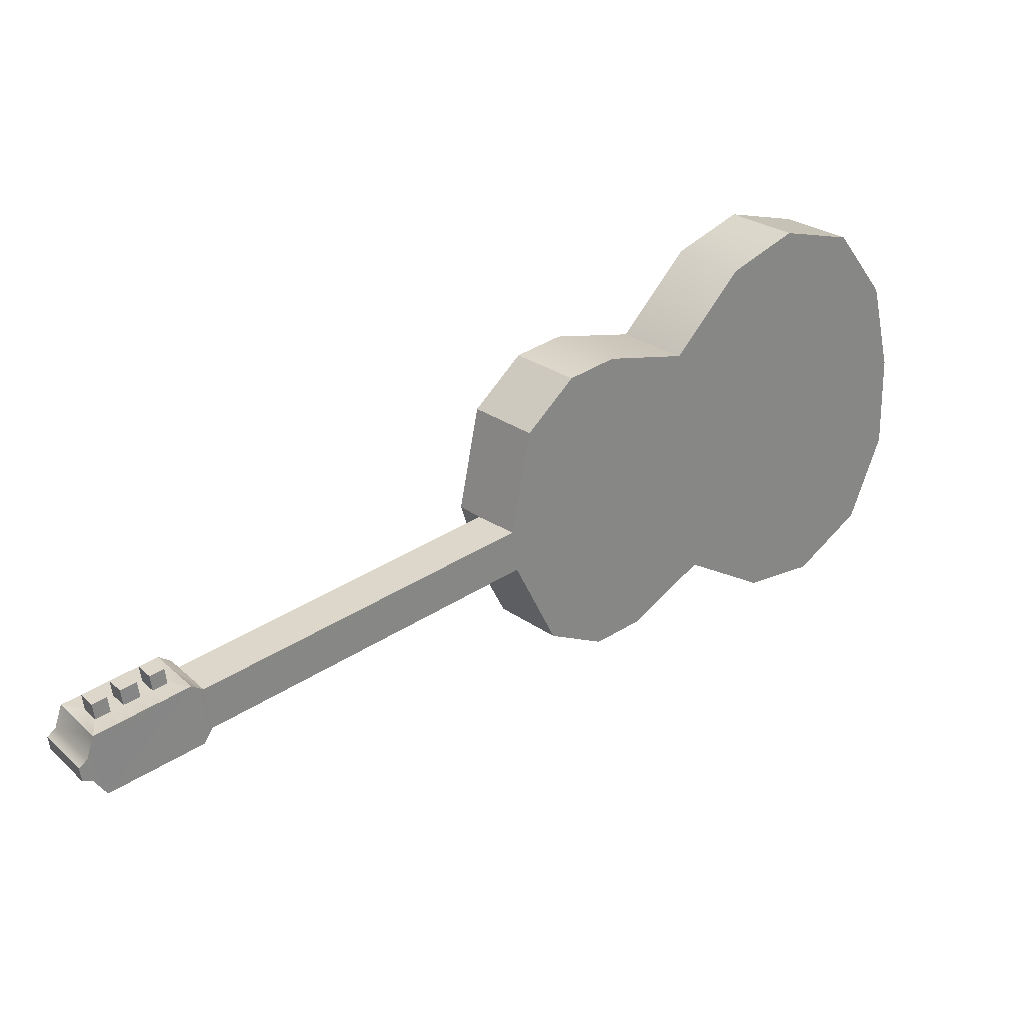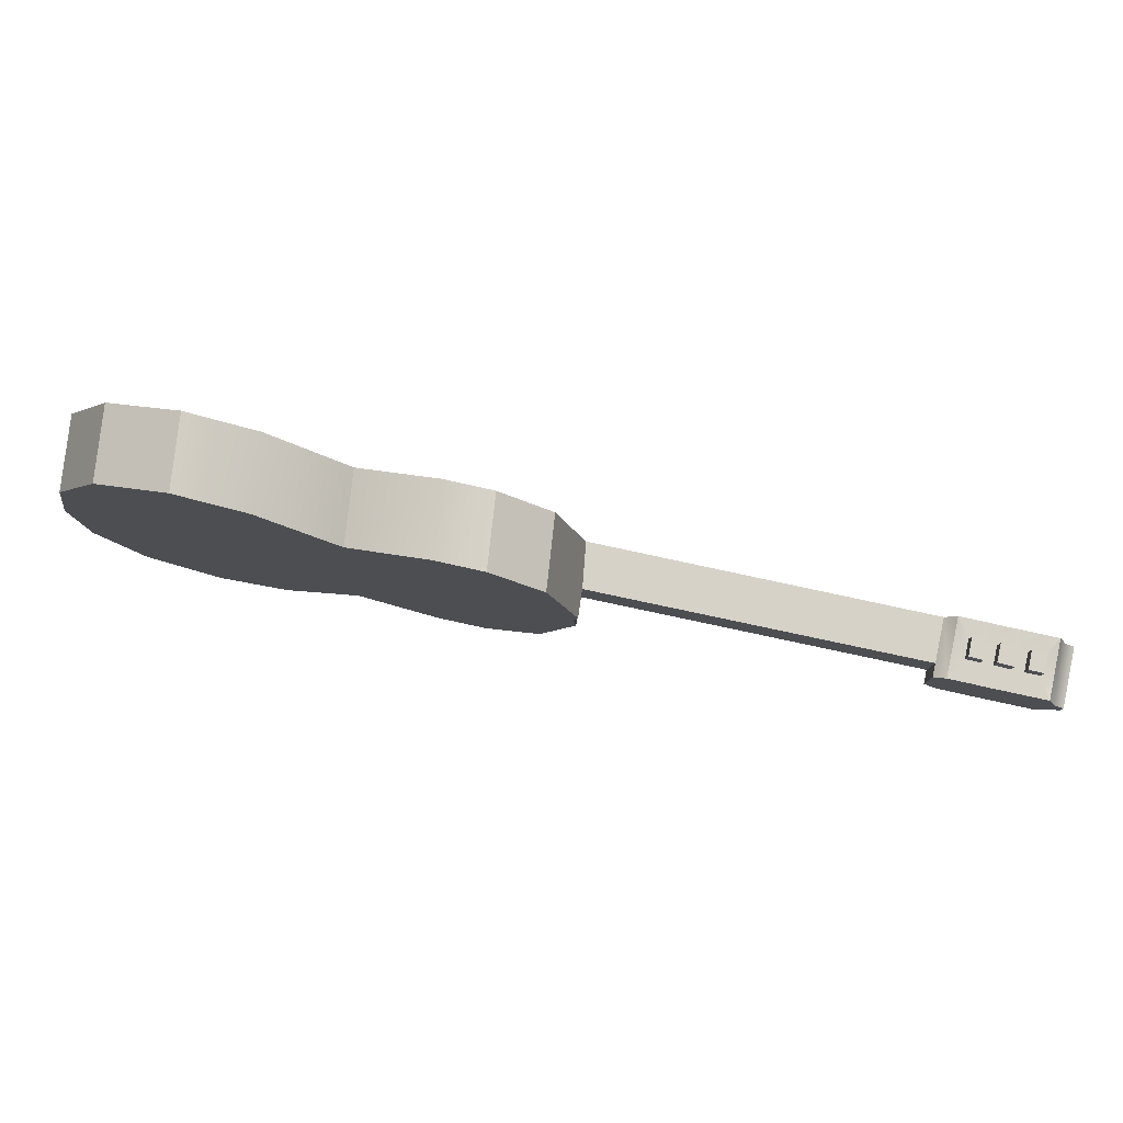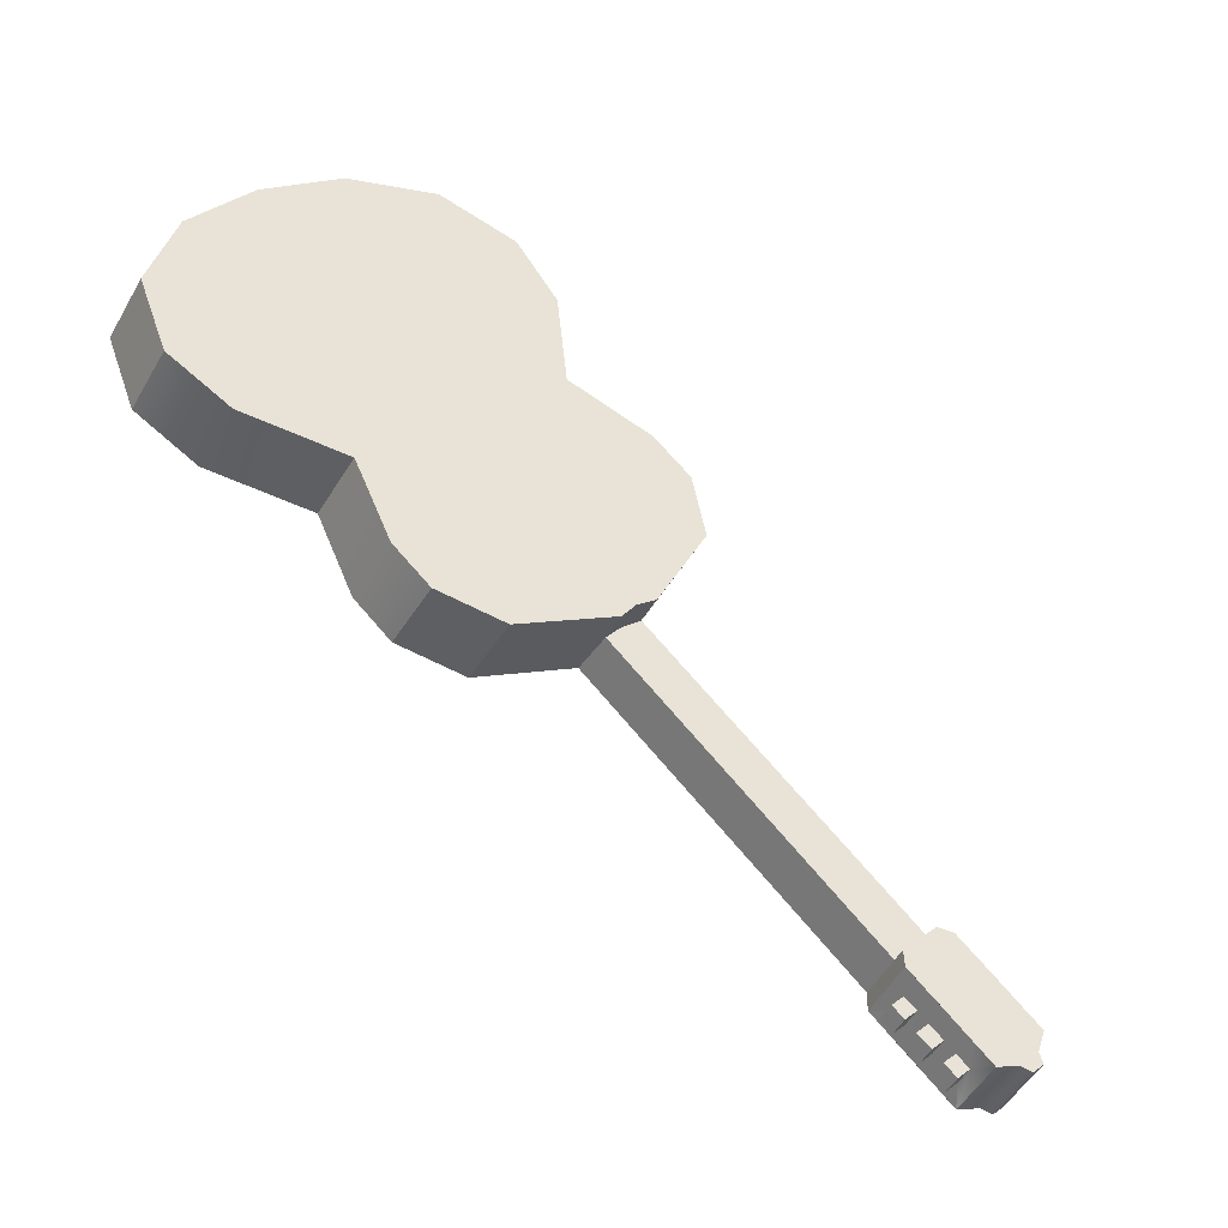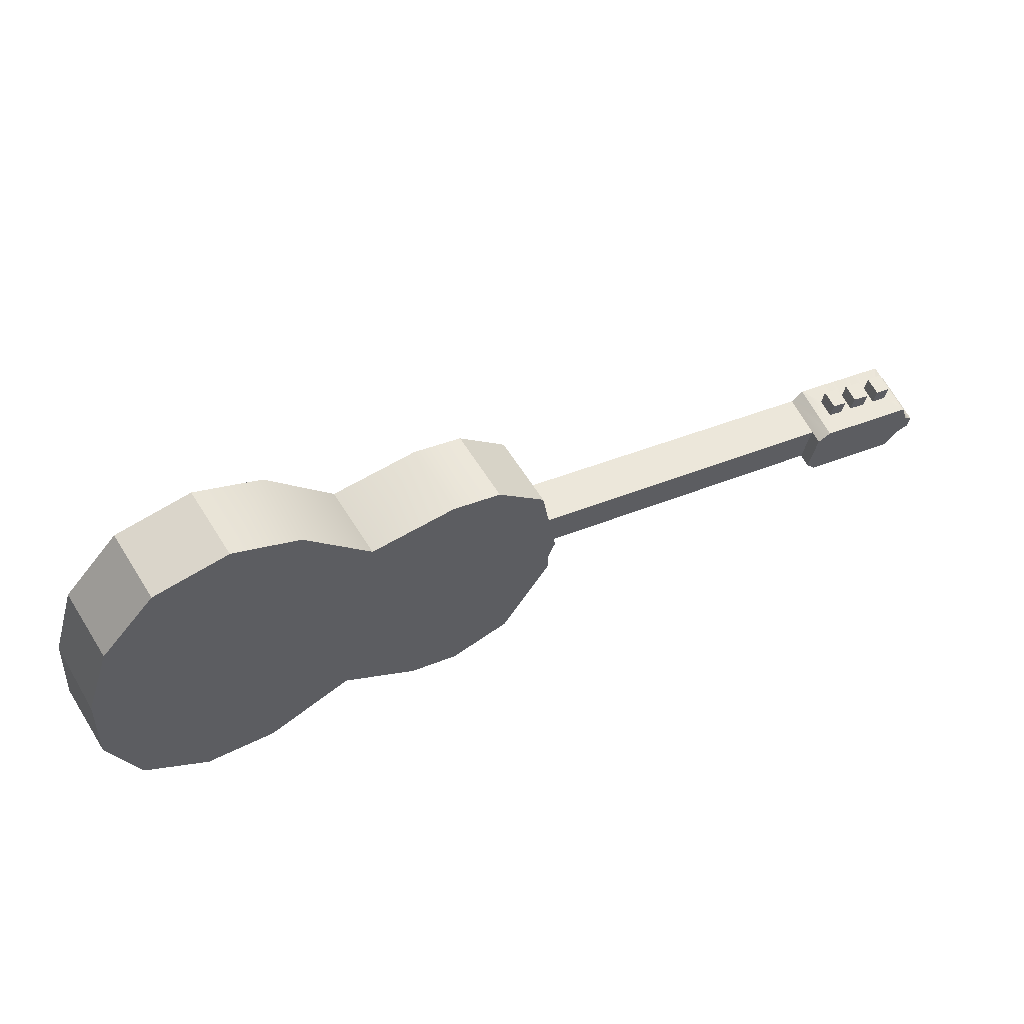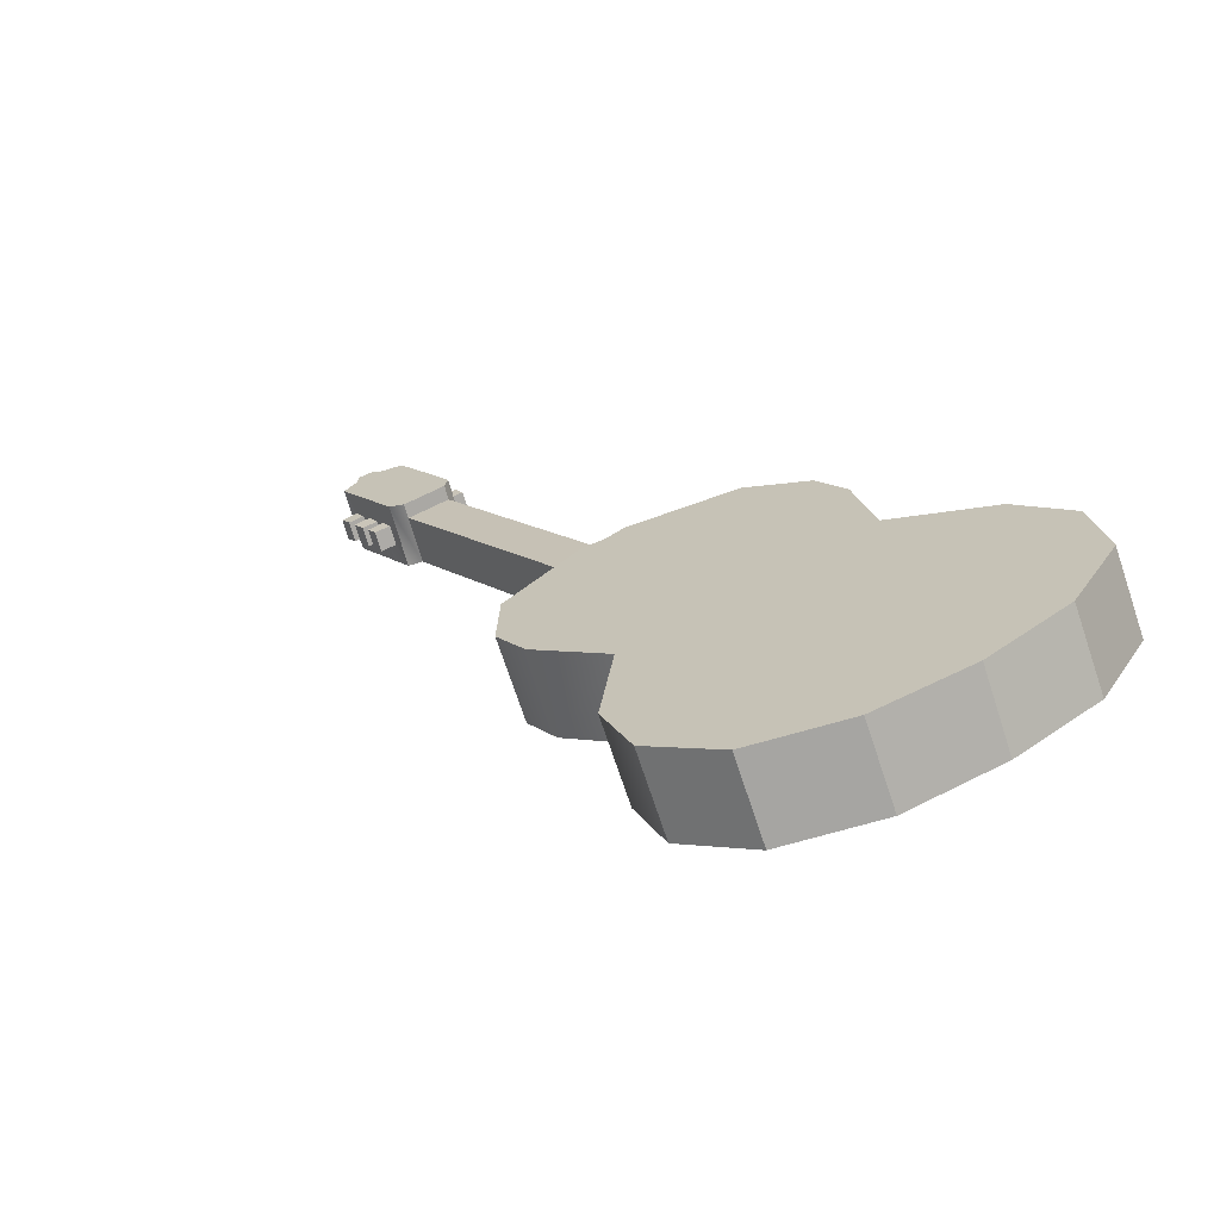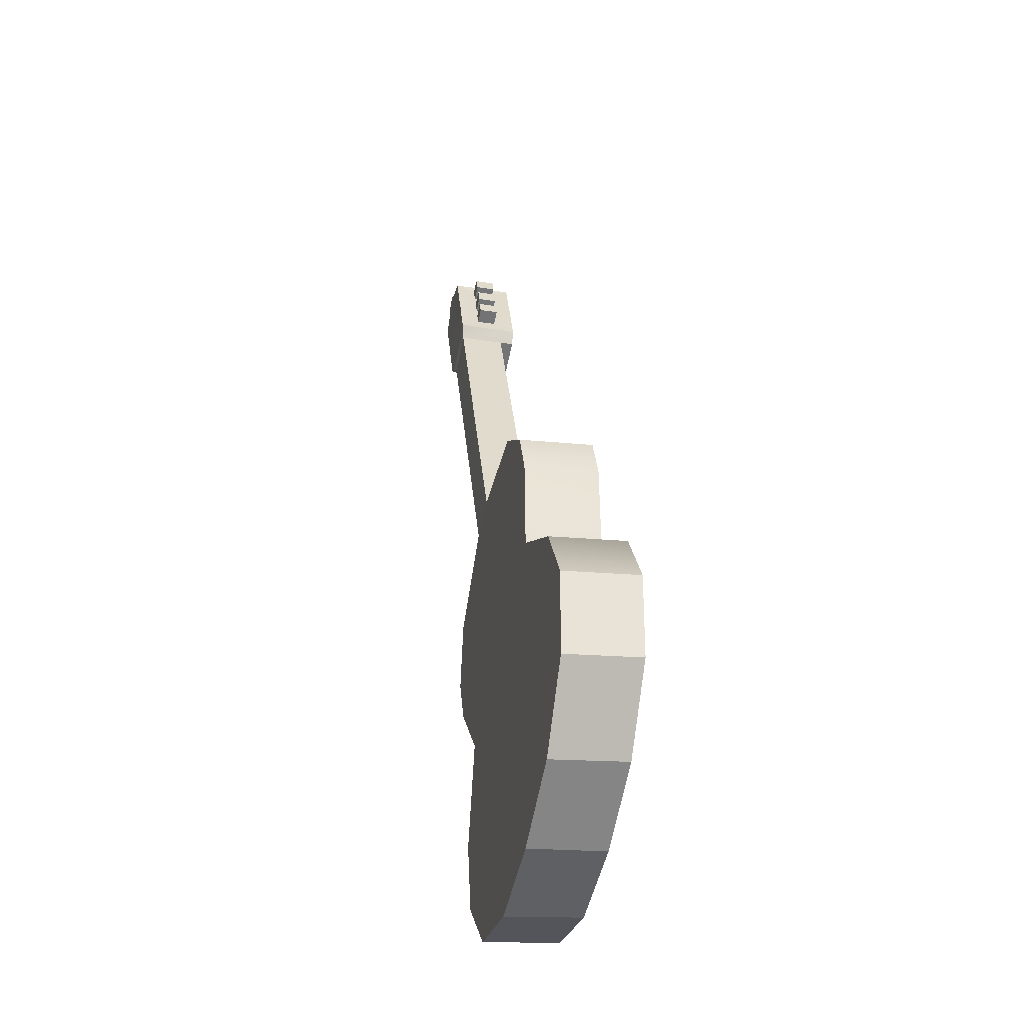
<metadata>
{"format":"obj","ext":"obj","renderer":"f3d","projection":"perspective","resolution":1024,"background":"white","views":[{"elev":-50.3,"azim":-4.8,"up":"+Y"},{"elev":66.5,"azim":-131.1,"up":"+Z"},{"elev":14.9,"azim":-149.6,"up":"+Y"},{"elev":46.9,"azim":-170.2,"up":"+Z"},{"elev":57.1,"azim":44.8,"up":"+Y"},{"elev":38.8,"azim":122.6,"up":"+Z"}]}
</metadata>
<code>
o g2_pPlane4.001
v 13.42 19.41 0.1329
v 14.05 18.73 0.334
v 13.78 18.27 -0.667
v 13.16 18.95 -0.868
v 13.13 17.66 -1.142
v 12.5 18.34 -1.343
v 9.566 16.24 -1.048
v 10.19 15.56 -0.8468
v 9.551 15.19 -0.4509
v 8.928 15.87 -0.6519
v 8.988 15.08 0.7174
v 8.59 15.49 0.5926
v 8.363 15.76 0.5178
v 13.33 19.64 1.28
v 11.75 17.81 -1.237
v 10.81 17.3 -0.537
v 10.07 16.62 -1.003
v 8.348 15.82 0.7887
v 8.261 15.82 1.052
v 8.365 16.23 2.288
v 8.831 16.7 2.793
v 9.329 17.09 2.846
v 10.22 17.67 2.543
v 10.87 18.37 3.399
v 11.55 18.94 3.647
v 12.36 19.46 3.317
v 12.99 19.68 2.404
v 13.93 18.95 1.48
v 5.523 12.4 0.3744
v 5.189 12.85 0.2562
v 5.447 12.28 0.2388
v 4.997 12.88 0.07959
v 5.088 12.99 0.2177
v 4.247 12.52 0.8236
v 4.1 12.41 0.8092
v 4.294 12.22 0.8689
v 4.422 12.32 0.8815
v 8.937 15.12 0.9861
v 8.885 15.15 1.255
v 5.418 12.46 0.9194
v 3.749 12.01 0.2769
v 4.199 11.4 0.4361
v 4.165 11.43 0.61
v 3.716 12.03 0.4508
v 5.139 12.88 0.5294
v 4.983 13.05 0.7673
v 5.085 12.91 0.8012
v 8.564 15.54 0.864
v 8.487 15.56 1.129
v 4.331 11.98 -0.1471
v 4.485 12.1 -0.132
v 4.629 11.91 -0.08114
v 4.478 11.79 -0.09528
v 5.061 12.54 -0.07434
v 5.208 12.35 -0.0232
v 5.056 12.23 -0.03816
v 4.911 12.43 -0.08983
v 4.614 12.2 -0.1193
v 4.787 12.33 -0.1011
v 4.928 12.14 -0.05128
v 4.758 12.01 -0.06846
v 4.869 12.66 0.9265
v 4.844 12.98 0.8826
v 4.59 12.79 0.8576
v 4.719 12.55 0.9111
v 4.293 12.01 0.05073
v 4.44 11.81 0.1026
v 4.591 11.93 0.1167
v 4.447 12.13 0.06589
v 5.023 12.56 0.1235
v 4.873 12.45 0.108
v 5.018 12.25 0.1597
v 5.17 12.37 0.1746
v 4.576 12.23 0.0785
v 4.72 12.03 0.1294
v 4.89 12.16 0.1466
v 4.75 12.35 0.0967
v 13.61 19.01 2.605
v 12.98 18.78 3.518
v 12.17 18.26 3.848
v 11.49 17.69 3.6
v 10.85 16.99 2.744
v 9.951 16.41 3.048
v 9.453 16.03 2.994
v 8.988 15.55 2.489
v 10.69 15.94 -0.8018
v 11.44 16.62 -0.3359
v 12.37 17.13 -1.036
v 4.566 12.13 0.9324
v 4.437 12.03 0.9197
v 3.852 12.22 0.7848
v 4.14 12.1 0.8538
v 4.737 12.26 0.9496
v 4.865 12.35 0.9627
v 4.596 12.45 0.8997
v 4.102 12.13 1.052
v 4.248 11.93 1.103
v 4.399 12.05 1.118
v 4.256 12.25 1.067
v 4.832 12.68 1.124
v 4.682 12.57 1.109
v 4.827 12.38 1.161
v 4.978 12.49 1.176
v 4.385 12.35 1.079
v 4.528 12.15 1.13
v 4.699 12.28 1.147
v 4.558 12.47 1.098
v 4.286 11.91 0.9056
v 5.016 12.47 0.9777
v 4.302 11.61 0.944
v 5.293 12.37 1.042
v 4.436 12.67 0.842
v 4.55 11.8 0.9684
v 4.674 11.9 0.9807
v 4.869 12.05 0.9997
v 4.991 12.14 1.012
v 4.4 12.43 0.02051
v 4.574 12.56 0.03745
v 4.71 12.66 0.05144
v 5.168 12.06 0.2114
v 5.038 11.97 0.1981
v 4.878 11.84 0.1824
v 4.744 11.74 0.1692
v 4.456 11.52 0.1409
v 4.006 12.12 -0.01828
v 4.254 12.31 0.006189
v 4.306 11.47 0.3799
v 3.857 12.08 0.2207
v 4.248 11.51 0.6849
v 3.798 12.11 0.5257
f 1 2 3 4
f 4 3 5 6
f 7 8 9 10
f 10 9 11 12 13
f 14 1 4 6 15 16 17 7 10 13 18 19 20 21 22 23 24 25 26 27
f 28 2 1 14
f 11 29 30 12
f 29 31 32 33 30
f 34 35 36 37
f 29 11 38 39 40
f 41 42 43 44
f 45 30 33 46 47
f 48 12 30 45 47 49
f 50 51 52 53
f 54 55 56 57
f 58 59 60 61
f 62 63 64 65
f 66 50 53 67
f 67 53 52 68
f 68 52 51 69
f 69 51 50 66
f 70 54 57 71
f 71 57 56 72
f 72 56 55 73
f 73 55 54 70
f 74 58 61 75
f 75 61 60 76
f 76 60 59 77
f 77 59 58 74
f 28 78 79 80 81 82 83 84 85 39 38 11 9 8 86 87 88 5 3 2
f 27 26 79 78
f 26 25 80 79
f 21 20 85 84
f 20 19 49 39 85
f 28 14 27 78
f 48 49 19 18 13 12
f 39 49 47 40
f 89 37 36 90
f 36 35 91 92
f 93 94 65 95
f 96 97 98 99
f 100 101 102 103
f 104 105 106 107
f 92 108 97 96
f 108 90 98 97
f 90 36 99 98
f 36 92 96 99
f 62 65 101 100
f 65 94 102 101
f 94 109 103 102
f 109 62 100 103
f 37 89 105 104
f 89 93 106 105
f 93 95 107 106
f 95 37 104 107
f 110 108 92 91
f 68 69 74 75
f 76 77 71 72
f 62 109 111 63
f 65 64 112 95
f 34 37 95 112
f 108 110 113 90
f 90 113 114 89
f 89 114 115 93
f 93 115 116 94
f 94 116 111 109
f 74 117 118 77
f 71 119 32 70
f 70 32 31 73
f 72 73 31 120
f 75 76 121 122
f 68 75 122 123
f 66 67 124 125
f 66 125 126 69
f 6 5 88 15
f 15 88 87 16
f 16 87 86 17
f 17 86 8 7
f 124 127 128 125
f 127 42 41 128
f 31 29 40 111
f 124 123 122 121 120 31 111 116 115 114 113 110
f 127 124 110 129
f 42 127 129 43
f 128 41 44 130
f 125 128 130 91
f 32 119 118 117 126 125 91 35 34 112 64 63
f 33 32 63 46
f 25 24 81 80
f 24 23 82 81
f 23 22 83 82
f 22 21 84 83
f 40 47 46 63 111
f 110 91 130 129
f 129 130 44 43
f 117 74 69 126
f 119 71 77 118
f 120 121 76 72
f 123 124 67 68

</code>
